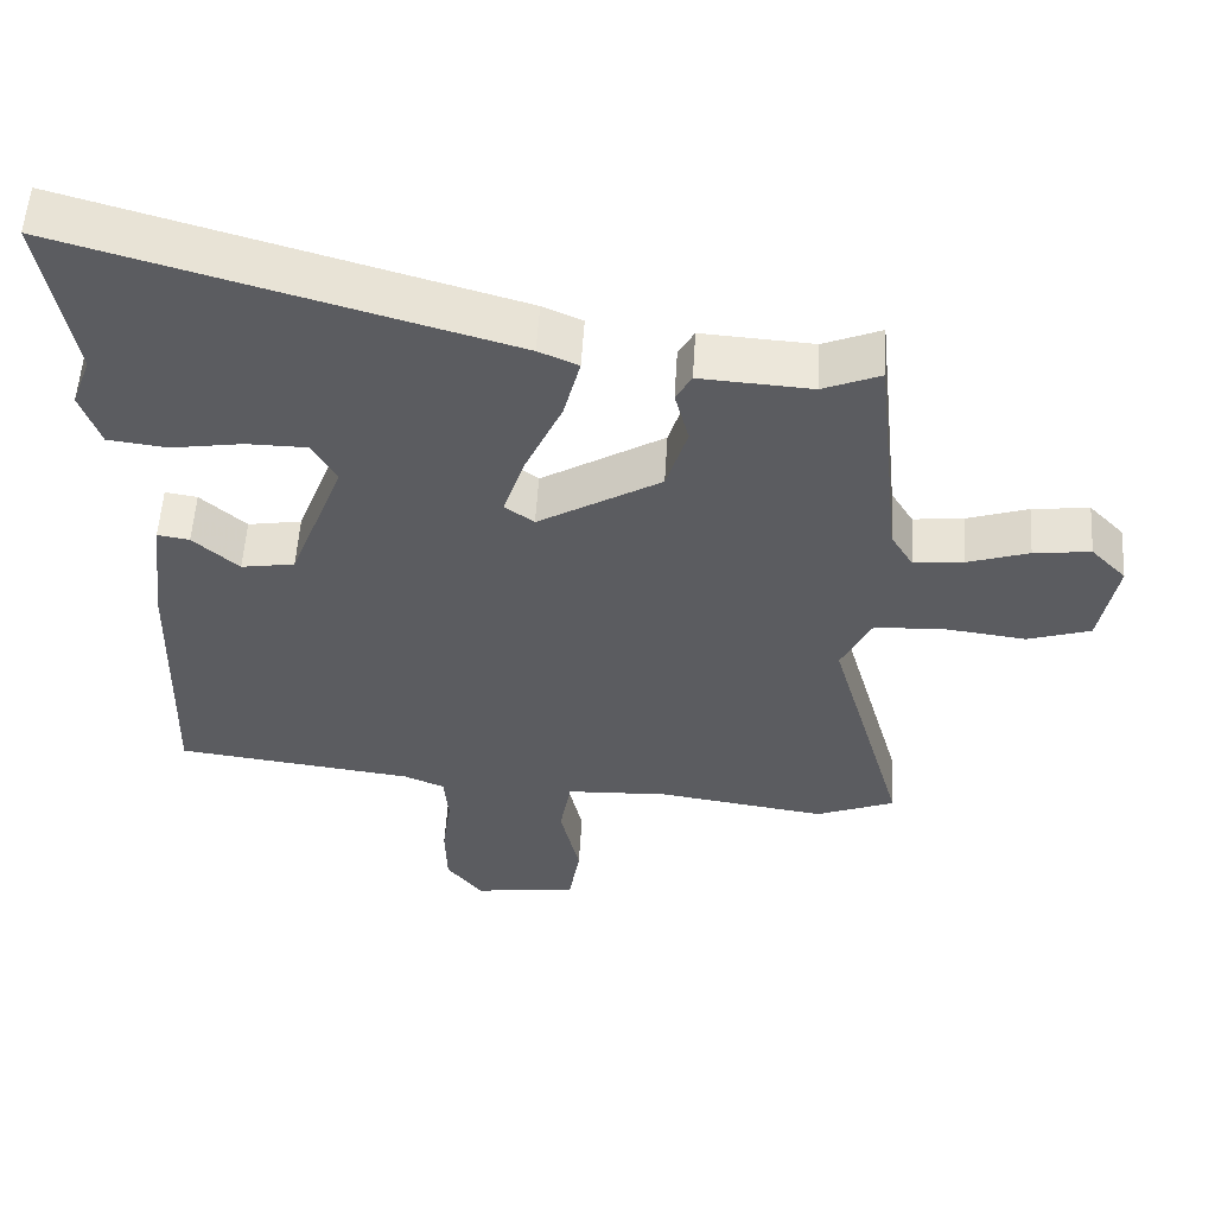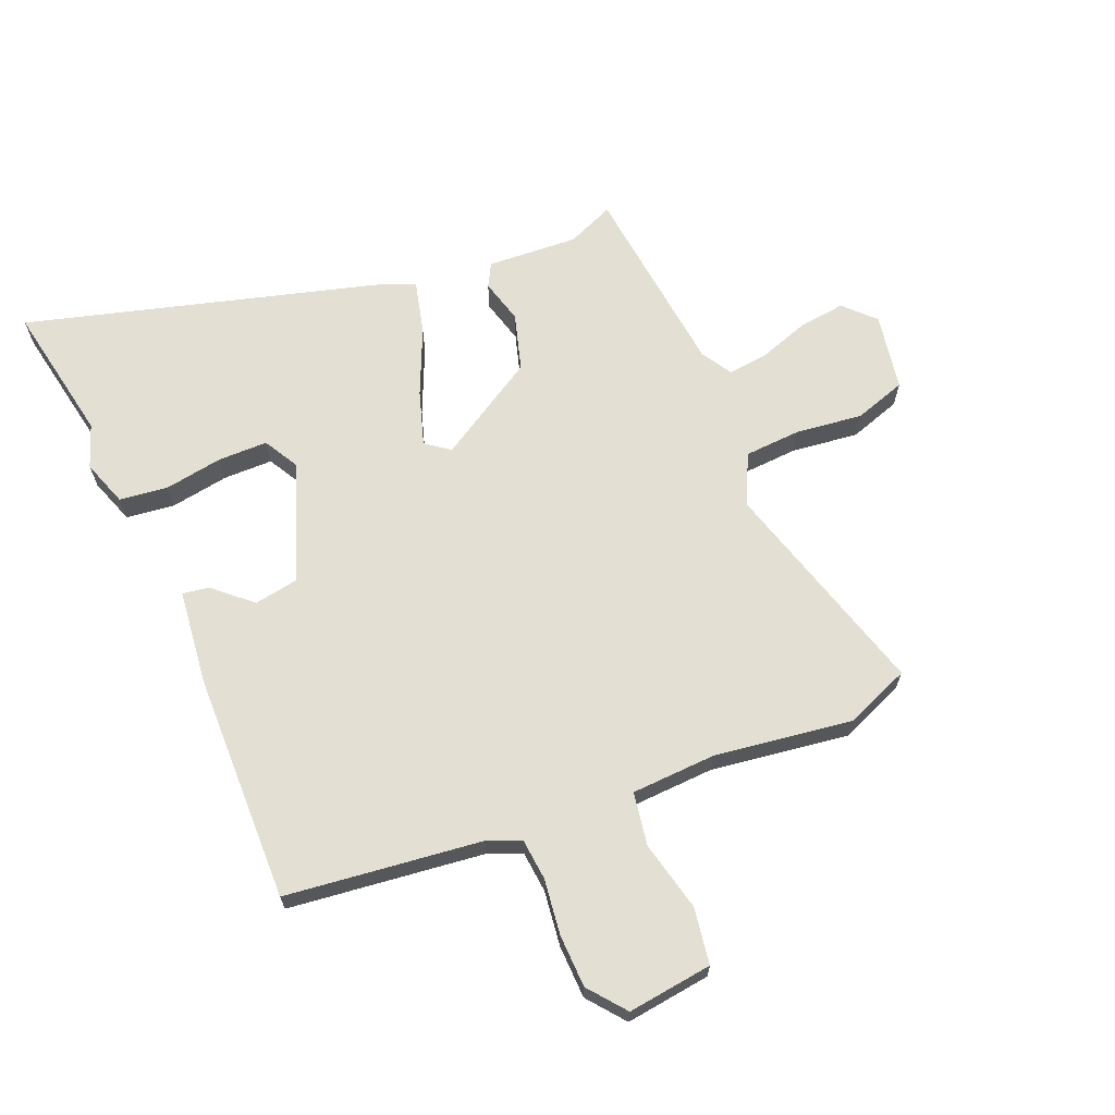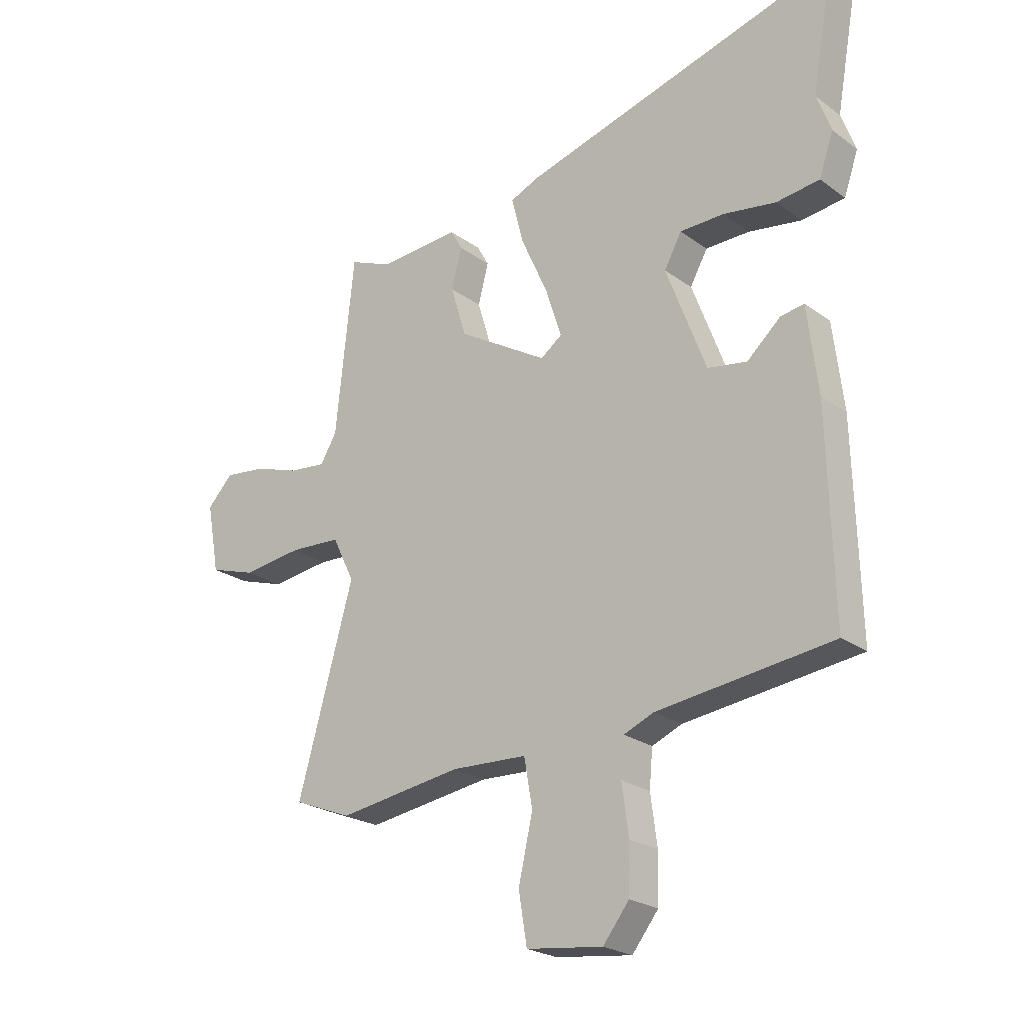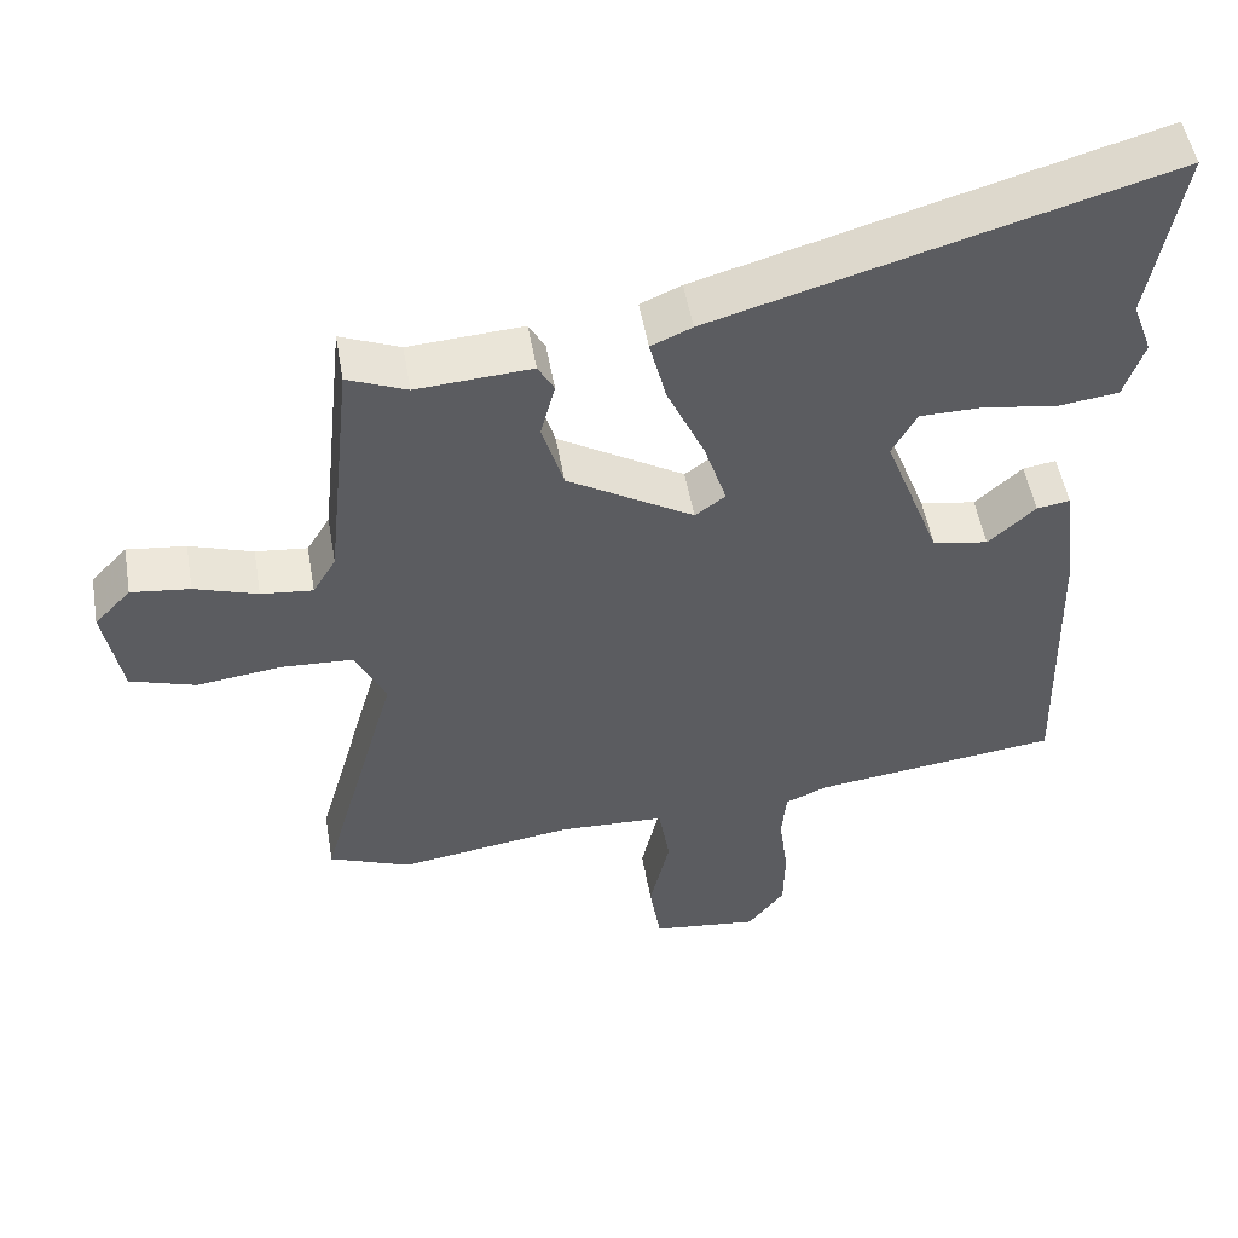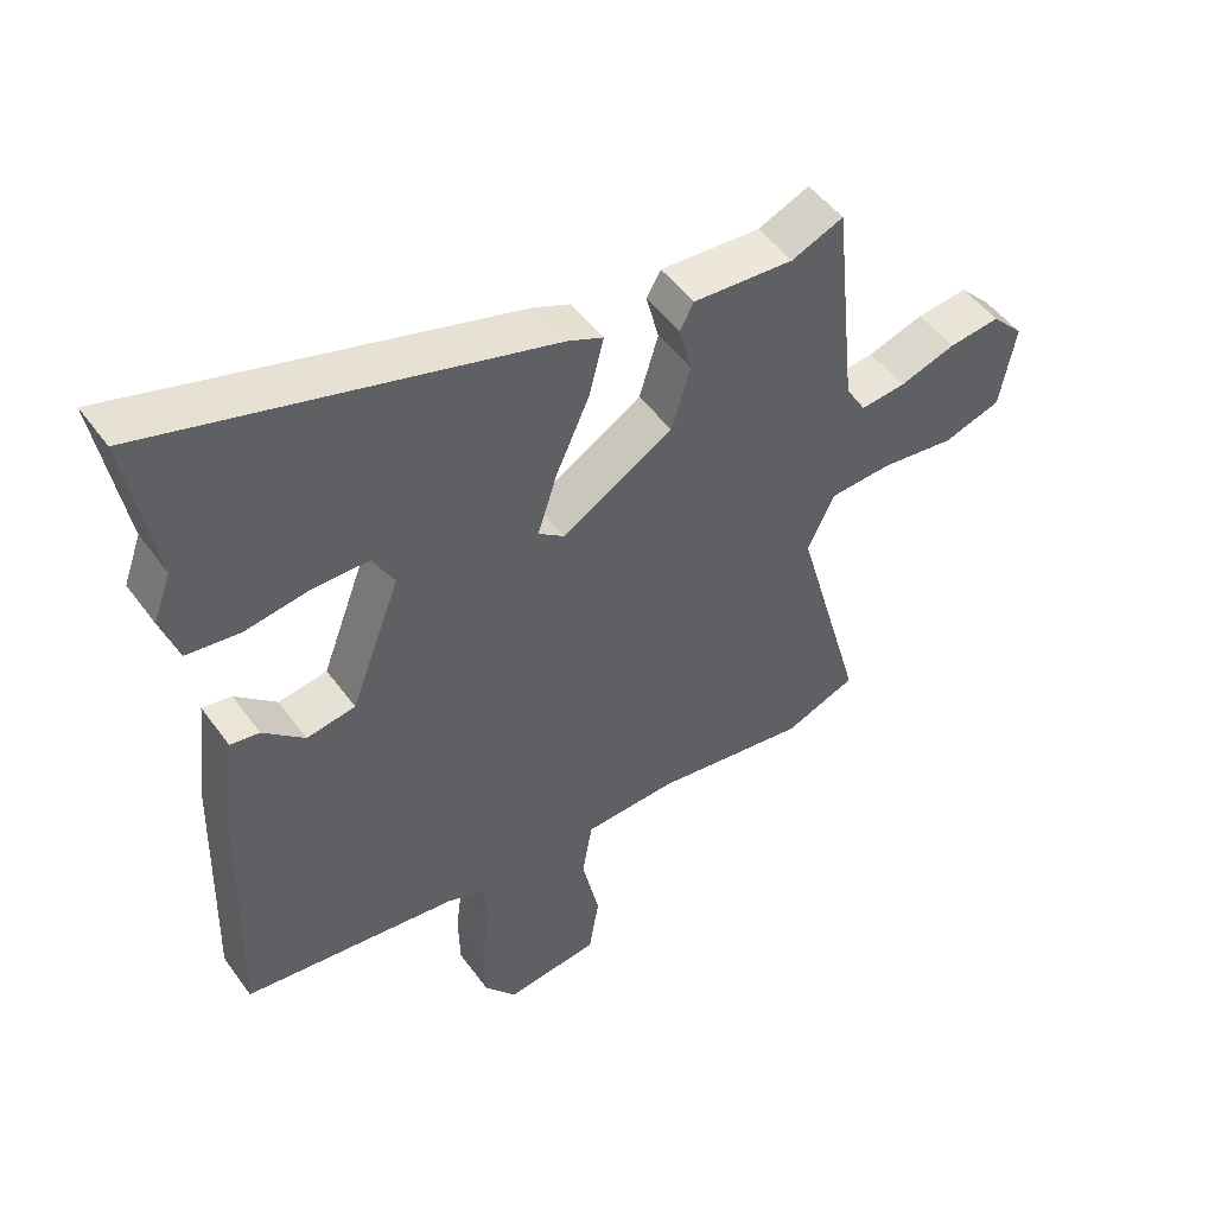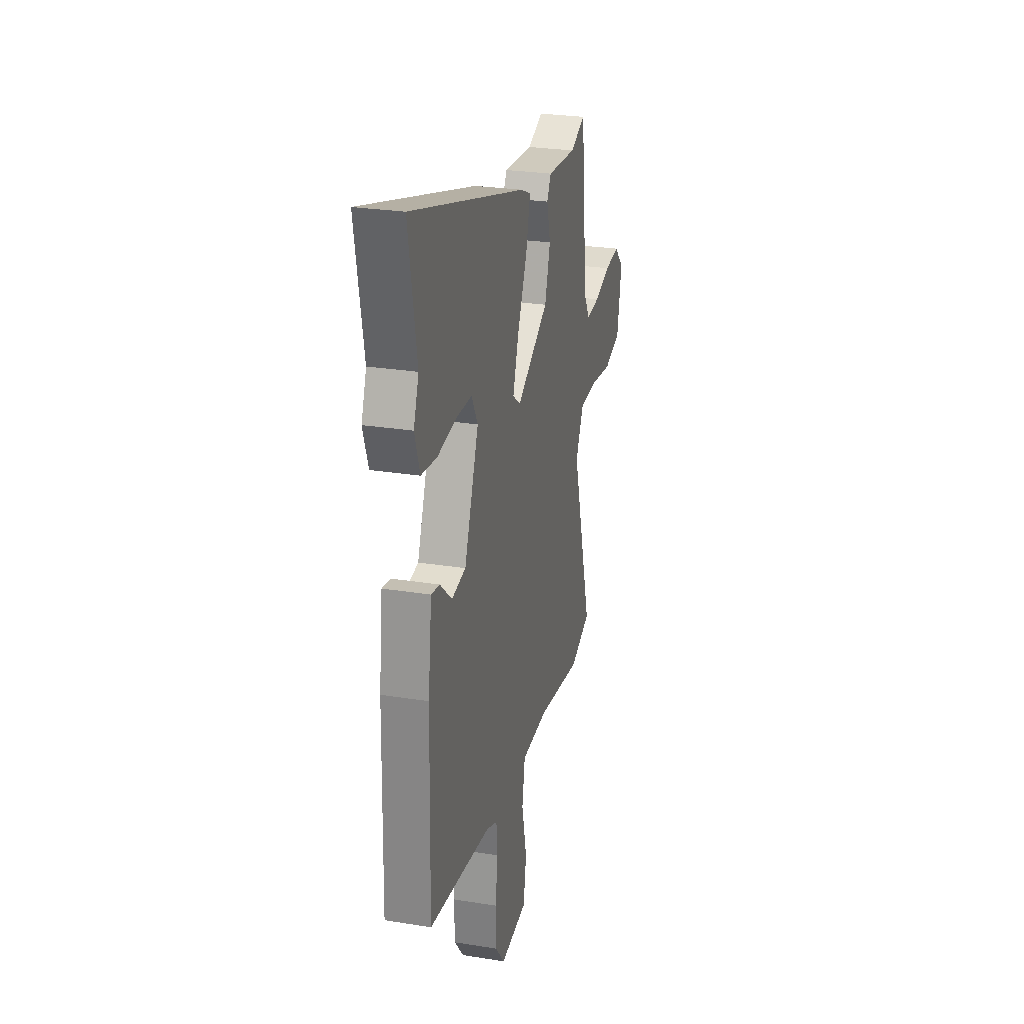
<metadata>
{"format":"obj","ext":"obj","renderer":"f3d","projection":"perspective","resolution":1024,"background":"white","views":[{"elev":55.1,"azim":-176.5,"up":"+Z"},{"elev":66.4,"azim":157.0,"up":"+Y"},{"elev":-23.2,"azim":39.3,"up":"+Z"},{"elev":51.4,"azim":-9.8,"up":"+Z"},{"elev":49.4,"azim":145.4,"up":"+Z"},{"elev":26.6,"azim":104.2,"up":"+Z"}]}
</metadata>
<code>
v -0.465 0.07 0.488
v -0.388 0.07 0.456
v -0.239 0.07 0.466
v -0.218 0.07 0.428
v -0.237 0.07 0.355
v -0.209 0.07 0.262
v -0.045 0.07 0.164
v -0.006 0.07 0.193
v -0.035 0.07 0.283
v -0.084 0.07 0.392
v -0.106 0.07 0.479
v -0.053 0.07 0.502
v 0.53 0.07 0.668
v 0.489 0.07 0.439
v 0.515 0.07 0.368
v 0.489 0.07 0.292
v 0.41 0.07 0.282
v 0.314 0.07 0.297
v 0.233 0.07 0.296
v 0.201 0.07 0.238
v 0.274 0.07 0.045
v 0.346 0.07 0.033
v 0.407 0.07 0.088
v 0.45 0.07 0.095
v 0.469 0.07 -0.062
v 0.479 0.07 -0.436
v 0.159 0.07 -0.476
v 0.104 0.07 -0.499
v 0.098 0.07 -0.567
v 0.11 0.07 -0.657
v 0.108 0.07 -0.744
v 0.06 0.07 -0.805
v -0.079 0.07 -0.788
v -0.094 0.07 -0.696
v -0.068 0.07 -0.581
v -0.083 0.07 -0.494
v -0.221 0.07 -0.488
v -0.447 0.07 -0.521
v -0.553 0.07 -0.479
v -0.451 0.07 -0.116
v -0.491 0.07 -0.034
v -0.584 0.07 -0.029
v -0.693 0.07 -0.043
v -0.778 0.07 -0.016
v -0.801 0.07 0.11
v -0.754 0.07 0.159
v -0.678 0.07 0.15
v -0.596 0.07 0.123
v -0.529 0.07 0.116
v -0.499 0.07 0.166
v -0.465 0 0.488
v -0.388 0 0.456
v -0.239 0 0.466
v -0.218 0 0.428
v -0.237 0 0.355
v -0.209 0 0.262
v -0.045 0 0.164
v -0.006 0 0.193
v -0.035 0 0.283
v -0.084 0 0.392
v -0.106 0 0.479
v -0.053 0 0.502
v 0.53 0 0.668
v 0.489 0 0.439
v 0.515 0 0.368
v 0.489 0 0.292
v 0.41 0 0.282
v 0.314 0 0.297
v 0.233 0 0.296
v 0.201 0 0.238
v 0.274 0 0.045
v 0.346 0 0.033
v 0.407 0 0.088
v 0.45 0 0.095
v 0.469 0 -0.062
v 0.479 0 -0.436
v 0.159 0 -0.476
v 0.104 0 -0.499
v 0.098 0 -0.567
v 0.11 0 -0.657
v 0.108 0 -0.744
v 0.06 0 -0.805
v -0.079 0 -0.788
v -0.094 0 -0.696
v -0.068 0 -0.581
v -0.083 0 -0.494
v -0.221 0 -0.488
v -0.447 0 -0.521
v -0.553 0 -0.479
v -0.451 0 -0.116
v -0.491 0 -0.034
v -0.584 0 -0.029
v -0.693 0 -0.043
v -0.778 0 -0.016
v -0.801 0 0.11
v -0.754 0 0.159
v -0.678 0 0.15
v -0.596 0 0.123
v -0.529 0 0.116
v -0.499 0 0.166
f 45 46 47 48
f 45 48 49
f 42 43 44 45
f 41 42 45 49
f 40 41 49 50
f 37 38 39 40
f 36 37 40 50
f 32 33 34 35
f 32 35 36
f 29 30 31 32
f 28 29 32 36
f 27 28 36 50
f 22 23 24 25
f 21 22 25 26
f 15 16 17 18
f 14 15 18 19
f 13 14 19
f 12 13 19
f 9 10 11 12
f 8 9 12 19
f 7 8 19 20
f 2 3 4 5
f 2 5 6
f 1 2 6
f 50 1 6
f 21 26 27 50
f 7 20 21
f 7 21 50
f 6 7 50
f 98 97 96 95
f 99 98 95
f 95 94 93 92
f 99 95 92 91
f 100 99 91 90
f 90 89 88 87
f 100 90 87 86
f 85 84 83 82
f 86 85 82
f 82 81 80 79
f 86 82 79 78
f 100 86 78 77
f 75 74 73 72
f 76 75 72 71
f 68 67 66 65
f 69 68 65 64
f 69 64 63
f 69 63 62
f 62 61 60 59
f 69 62 59 58
f 70 69 58 57
f 55 54 53 52
f 56 55 52
f 56 52 51
f 56 51 100
f 100 77 76 71
f 71 70 57
f 100 71 57
f 100 57 56
f 1 51 52 2
f 2 52 53 3
f 3 53 54 4
f 4 54 55 5
f 5 55 56 6
f 6 56 57 7
f 7 57 58 8
f 8 58 59 9
f 9 59 60 10
f 10 60 61 11
f 11 61 62 12
f 12 62 63 13
f 13 63 64 14
f 14 64 65 15
f 15 65 66 16
f 16 66 67 17
f 17 67 68 18
f 18 68 69 19
f 19 69 70 20
f 20 70 71 21
f 21 71 72 22
f 22 72 73 23
f 23 73 74 24
f 24 74 75 25
f 25 75 76 26
f 26 76 77 27
f 27 77 78 28
f 28 78 79 29
f 29 79 80 30
f 30 80 81 31
f 31 81 82 32
f 32 82 83 33
f 33 83 84 34
f 34 84 85 35
f 35 85 86 36
f 36 86 87 37
f 37 87 88 38
f 38 88 89 39
f 39 89 90 40
f 40 90 91 41
f 41 91 92 42
f 42 92 93 43
f 43 93 94 44
f 44 94 95 45
f 45 95 96 46
f 46 96 97 47
f 47 97 98 48
f 48 98 99 49
f 49 99 100 50
f 50 100 51 1

</code>
